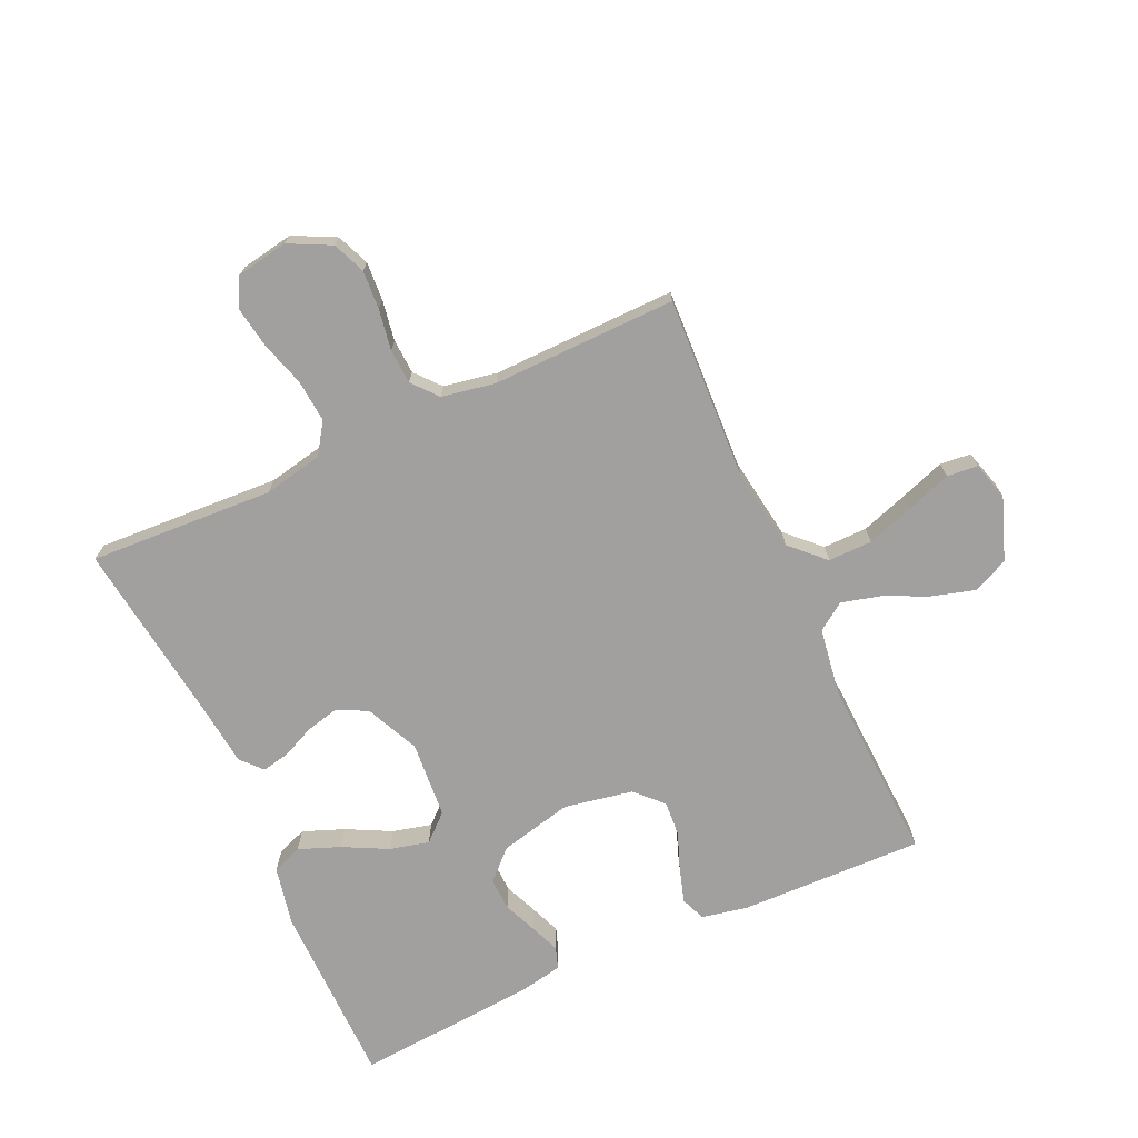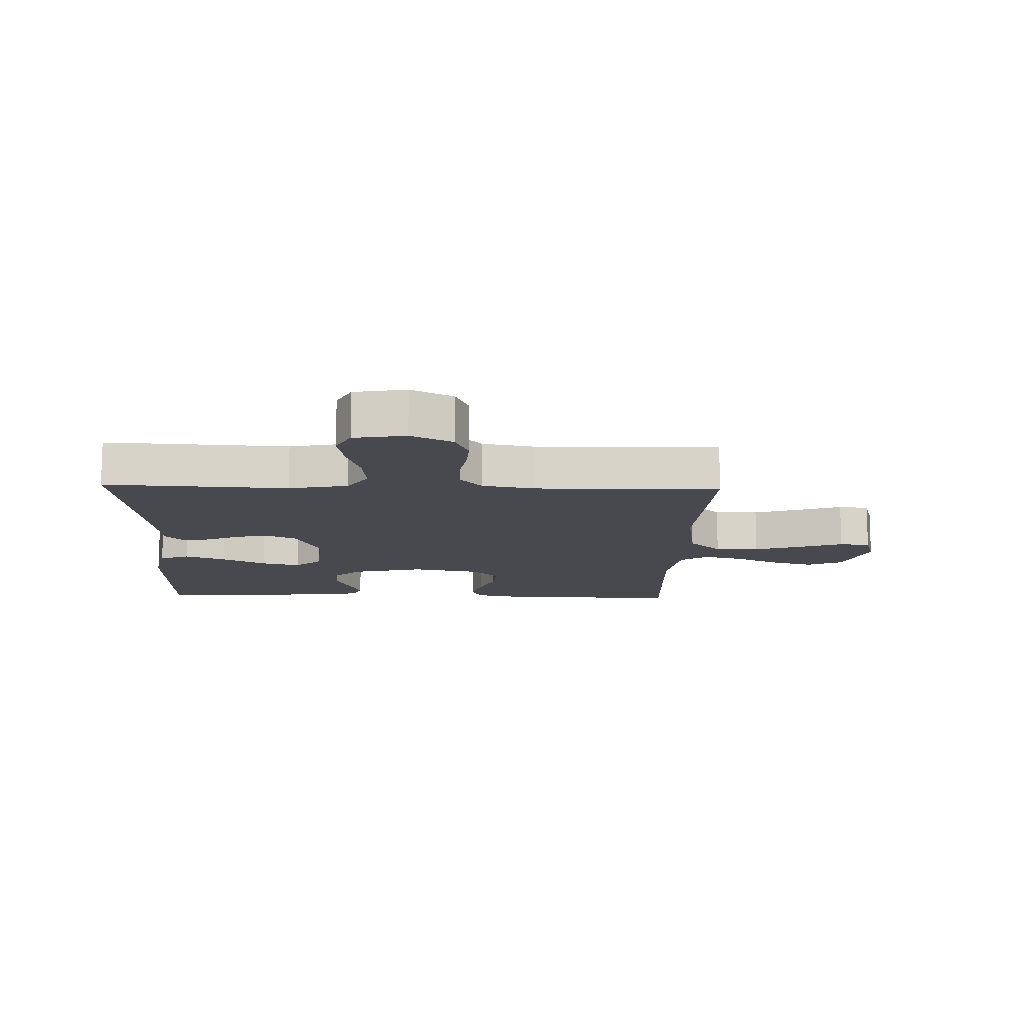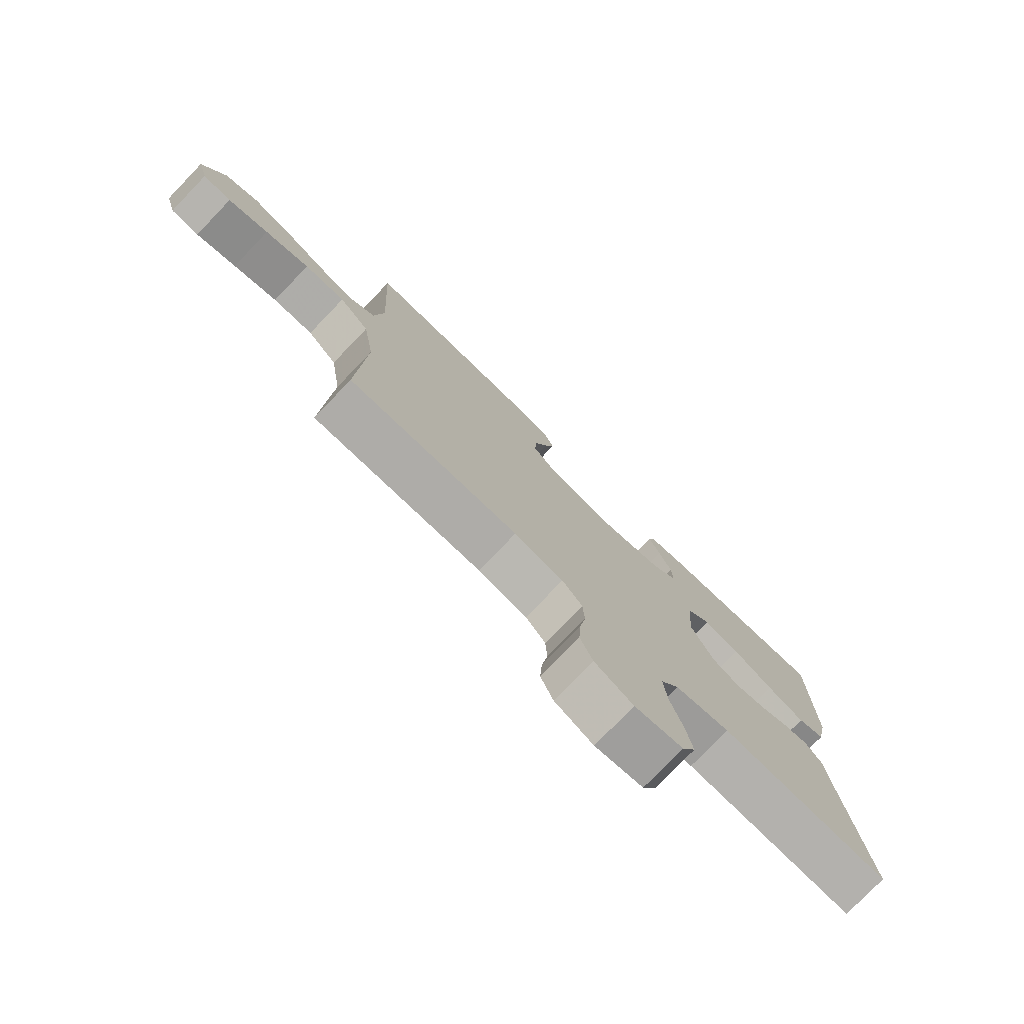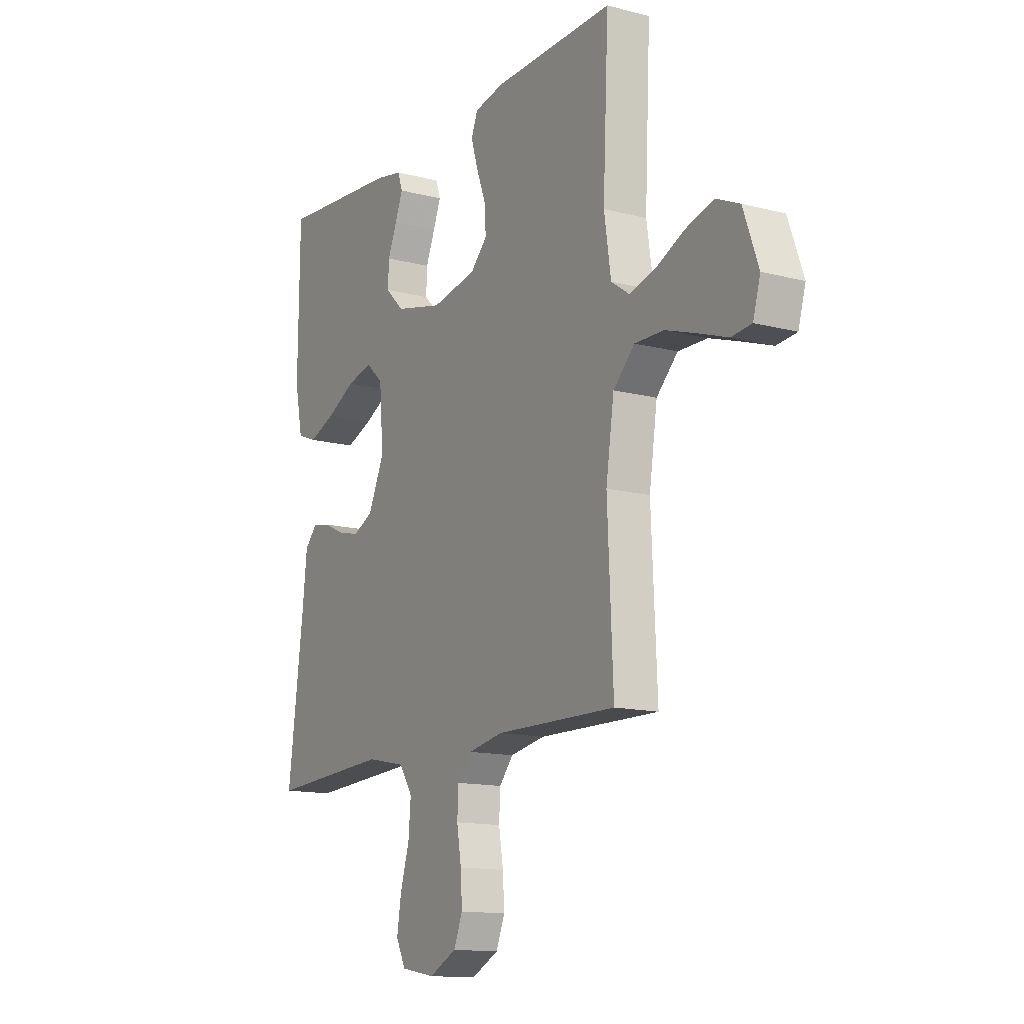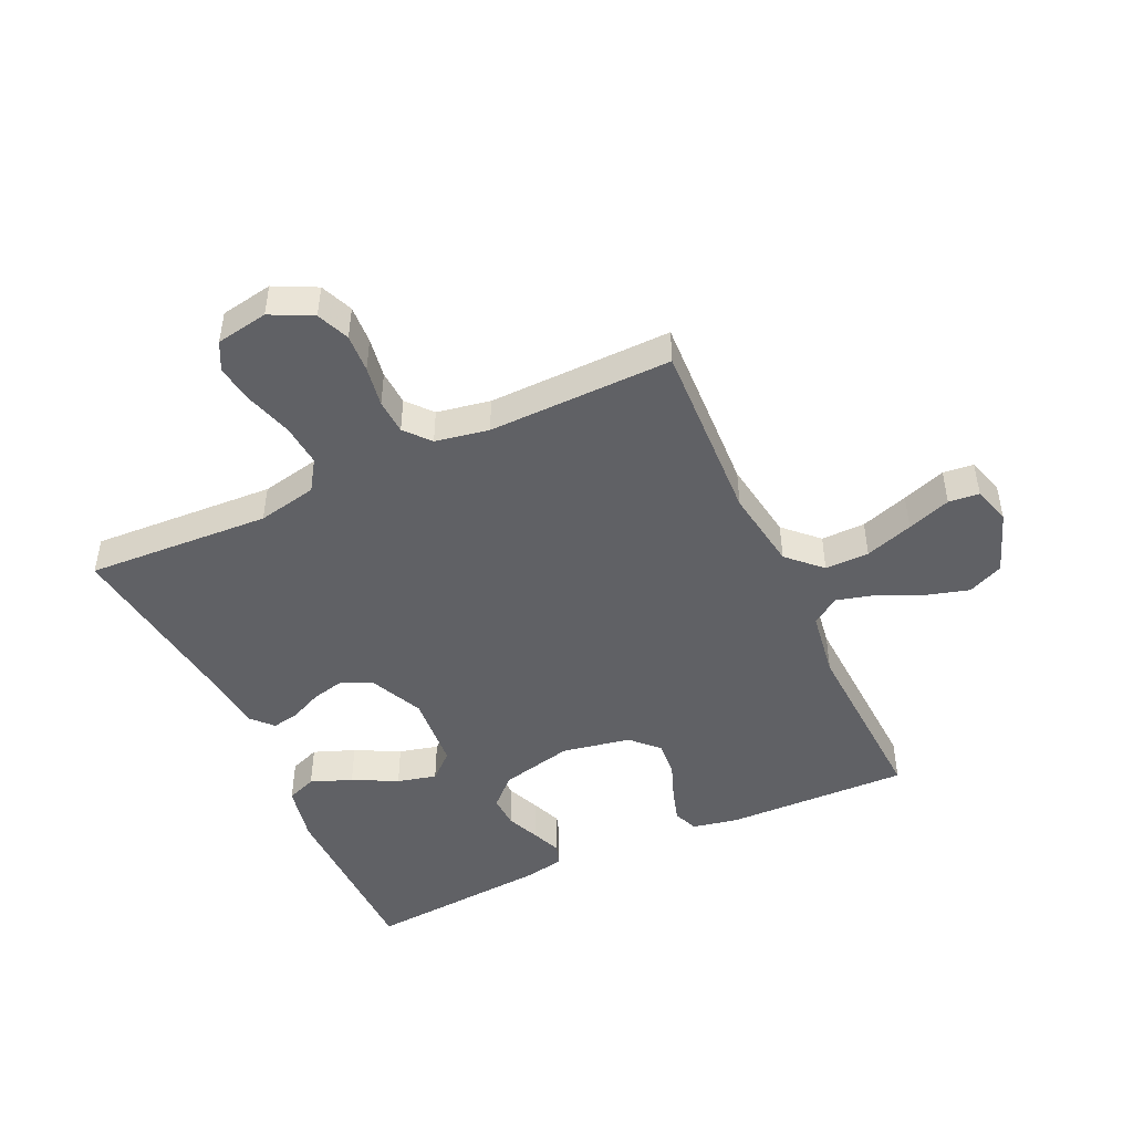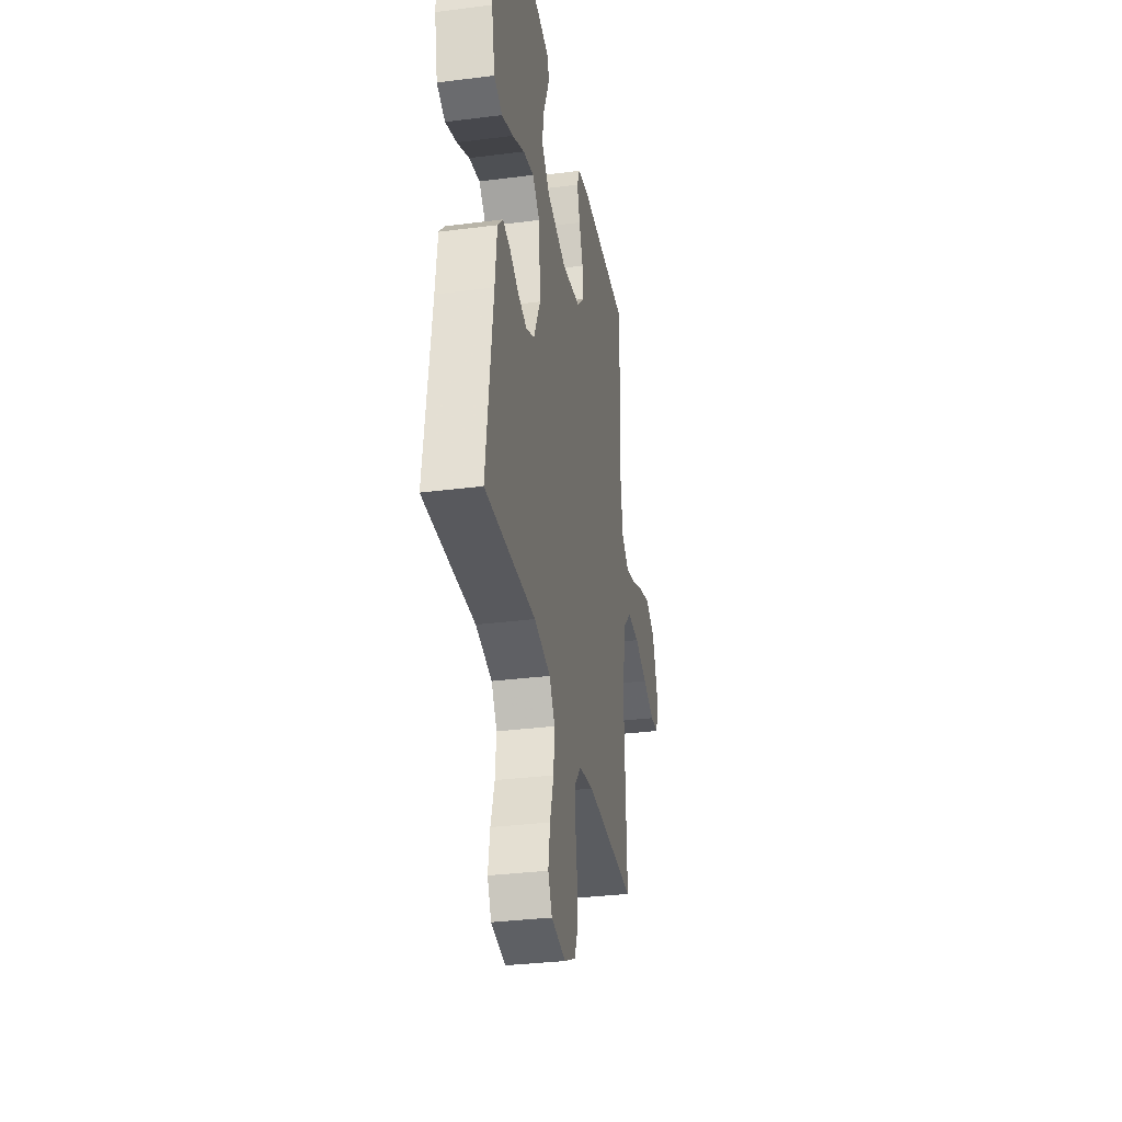
<metadata>
{"format":"obj","ext":"obj","renderer":"f3d","projection":"perspective","resolution":1024,"background":"white","views":[{"elev":-71.8,"azim":-155.5,"up":"+Y"},{"elev":-12.6,"azim":178.2,"up":"+Y"},{"elev":-77.5,"azim":-43.9,"up":"+Z"},{"elev":-13.6,"azim":-120.2,"up":"+Z"},{"elev":-47.1,"azim":-155.1,"up":"+Y"},{"elev":-32.9,"azim":100.0,"up":"+Z"}]}
</metadata>
<code>
v 0.5 0.07 0.5
v 0.503 0.07 0.2
v 0.483 0.07 0.104
v 0.434 0.07 0.085
v 0.367 0.07 0.111
v 0.295 0.07 0.148
v 0.231 0.07 0.164
v 0.188 0.07 0.125
v 0.178 0.07 0
v 0.218 0.07 -0.087
v 0.268 0.07 -0.111
v 0.322 0.07 -0.098
v 0.374 0.07 -0.074
v 0.419 0.07 -0.065
v 0.45 0.07 -0.099
v 0.461 0.07 -0.2
v 0.5 0.07 -0.5
v 0.2 0.07 -0.484
v 0.103 0.07 -0.504
v 0.07 0.07 -0.554
v 0.076 0.07 -0.623
v 0.098 0.07 -0.696
v 0.109 0.07 -0.763
v 0.085 0.07 -0.81
v 0 0.07 -0.825
v -0.068 0.07 -0.791
v -0.09 0.07 -0.738
v -0.086 0.07 -0.675
v -0.075 0.07 -0.609
v -0.078 0.07 -0.552
v -0.113 0.07 -0.511
v -0.2 0.07 -0.495
v -0.5 0.07 -0.5
v -0.486 0.07 -0.2
v -0.506 0.07 -0.067
v -0.559 0.07 -0.015
v -0.631 0.07 -0.016
v -0.709 0.07 -0.042
v -0.78 0.07 -0.067
v -0.83 0.07 -0.062
v -0.848 0.07 0
v -0.811 0.07 0.102
v -0.753 0.07 0.128
v -0.683 0.07 0.108
v -0.612 0.07 0.075
v -0.548 0.07 0.058
v -0.503 0.07 0.089
v -0.486 0.07 0.2
v -0.5 0.07 0.5
v -0.2 0.07 0.492
v -0.126 0.07 0.477
v -0.11 0.07 0.437
v -0.127 0.07 0.381
v -0.15 0.07 0.32
v -0.154 0.07 0.263
v -0.112 0.07 0.22
v 0 0.07 0.199
v 0.119 0.07 0.227
v 0.165 0.07 0.272
v 0.163 0.07 0.325
v 0.14 0.07 0.38
v 0.121 0.07 0.428
v 0.133 0.07 0.463
v 0.2 0.07 0.476
v 0.5 0 0.5
v 0.503 0 0.2
v 0.483 0 0.104
v 0.434 0 0.085
v 0.367 0 0.111
v 0.295 0 0.148
v 0.231 0 0.164
v 0.188 0 0.125
v 0.178 0 0
v 0.218 0 -0.087
v 0.268 0 -0.111
v 0.322 0 -0.098
v 0.374 0 -0.074
v 0.419 0 -0.065
v 0.45 0 -0.099
v 0.461 0 -0.2
v 0.5 0 -0.5
v 0.2 0 -0.484
v 0.103 0 -0.504
v 0.07 0 -0.554
v 0.076 0 -0.623
v 0.098 0 -0.696
v 0.109 0 -0.763
v 0.085 0 -0.81
v 0 0 -0.825
v -0.068 0 -0.791
v -0.09 0 -0.738
v -0.086 0 -0.675
v -0.075 0 -0.609
v -0.078 0 -0.552
v -0.113 0 -0.511
v -0.2 0 -0.495
v -0.5 0 -0.5
v -0.486 0 -0.2
v -0.506 0 -0.067
v -0.559 0 -0.015
v -0.631 0 -0.016
v -0.709 0 -0.042
v -0.78 0 -0.067
v -0.83 0 -0.062
v -0.848 0 0
v -0.811 0 0.102
v -0.753 0 0.128
v -0.683 0 0.108
v -0.612 0 0.075
v -0.548 0 0.058
v -0.503 0 0.089
v -0.486 0 0.2
v -0.5 0 0.5
v -0.2 0 0.492
v -0.126 0 0.477
v -0.11 0 0.437
v -0.127 0 0.381
v -0.15 0 0.32
v -0.154 0 0.263
v -0.112 0 0.22
v 0 0 0.199
v 0.119 0 0.227
v 0.165 0 0.272
v 0.163 0 0.325
v 0.14 0 0.38
v 0.121 0 0.428
v 0.133 0 0.463
v 0.2 0 0.476
f 60 61 62 63
f 60 63 64 1
f 51 52 53 54
f 49 50 51 54
f 48 49 54 55
f 47 48 55 56
f 42 43 44 45
f 42 45 46
f 41 42 46
f 38 39 40 41
f 37 38 41 46
f 36 37 46 47
f 32 33 34
f 31 32 34 35
f 26 27 28 29
f 24 25 26 29
f 24 29 30
f 21 22 23 24
f 20 21 24 30
f 19 20 30 31
f 16 17 18
f 12 13 14 15
f 11 12 15 16
f 3 4 5 6
f 3 6 7
f 2 3 7
f 59 60 1 2
f 58 59 2 7
f 57 58 7 8
f 56 57 8 9
f 35 36 47 56
f 35 56 9 10
f 31 35 10 11
f 18 19 31
f 11 16 18 31
f 127 126 125 124
f 65 128 127 124
f 118 117 116 115
f 118 115 114 113
f 119 118 113 112
f 120 119 112 111
f 109 108 107 106
f 110 109 106
f 110 106 105
f 105 104 103 102
f 110 105 102 101
f 111 110 101 100
f 98 97 96
f 99 98 96 95
f 93 92 91 90
f 93 90 89 88
f 94 93 88
f 88 87 86 85
f 94 88 85 84
f 95 94 84 83
f 82 81 80
f 79 78 77 76
f 80 79 76 75
f 70 69 68 67
f 71 70 67
f 71 67 66
f 66 65 124 123
f 71 66 123 122
f 72 71 122 121
f 73 72 121 120
f 120 111 100 99
f 74 73 120 99
f 75 74 99 95
f 95 83 82
f 95 82 80 75
f 1 65 66 2
f 2 66 67 3
f 3 67 68 4
f 4 68 69 5
f 5 69 70 6
f 6 70 71 7
f 7 71 72 8
f 8 72 73 9
f 9 73 74 10
f 10 74 75 11
f 11 75 76 12
f 12 76 77 13
f 13 77 78 14
f 14 78 79 15
f 15 79 80 16
f 16 80 81 17
f 17 81 82 18
f 18 82 83 19
f 19 83 84 20
f 20 84 85 21
f 21 85 86 22
f 22 86 87 23
f 23 87 88 24
f 24 88 89 25
f 25 89 90 26
f 26 90 91 27
f 27 91 92 28
f 28 92 93 29
f 29 93 94 30
f 30 94 95 31
f 31 95 96 32
f 32 96 97 33
f 33 97 98 34
f 34 98 99 35
f 35 99 100 36
f 36 100 101 37
f 37 101 102 38
f 38 102 103 39
f 39 103 104 40
f 40 104 105 41
f 41 105 106 42
f 42 106 107 43
f 43 107 108 44
f 44 108 109 45
f 45 109 110 46
f 46 110 111 47
f 47 111 112 48
f 48 112 113 49
f 49 113 114 50
f 50 114 115 51
f 51 115 116 52
f 52 116 117 53
f 53 117 118 54
f 54 118 119 55
f 55 119 120 56
f 56 120 121 57
f 57 121 122 58
f 58 122 123 59
f 59 123 124 60
f 60 124 125 61
f 61 125 126 62
f 62 126 127 63
f 63 127 128 64
f 64 128 65 1

</code>
